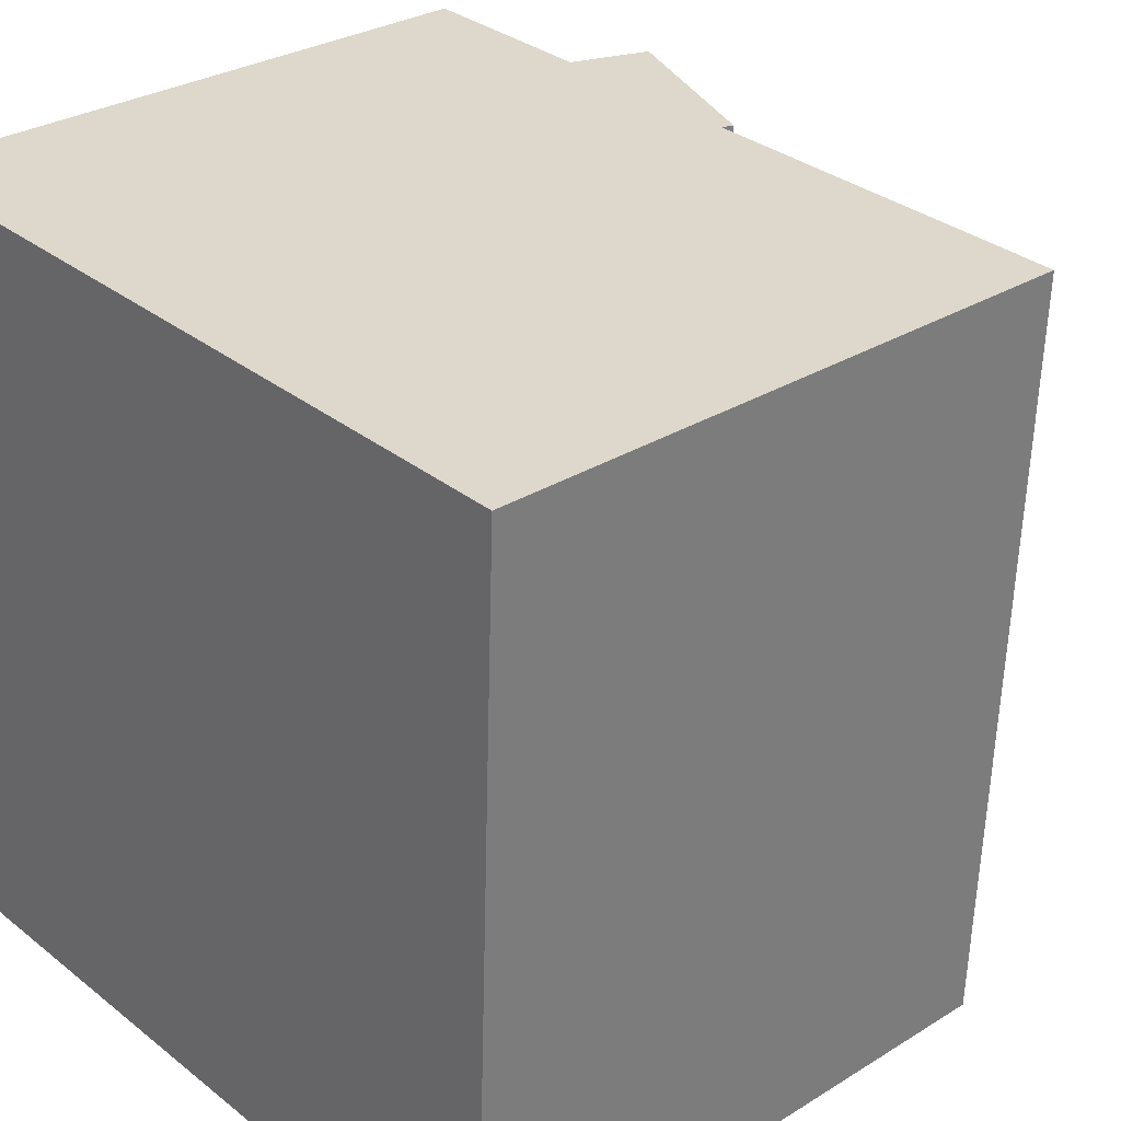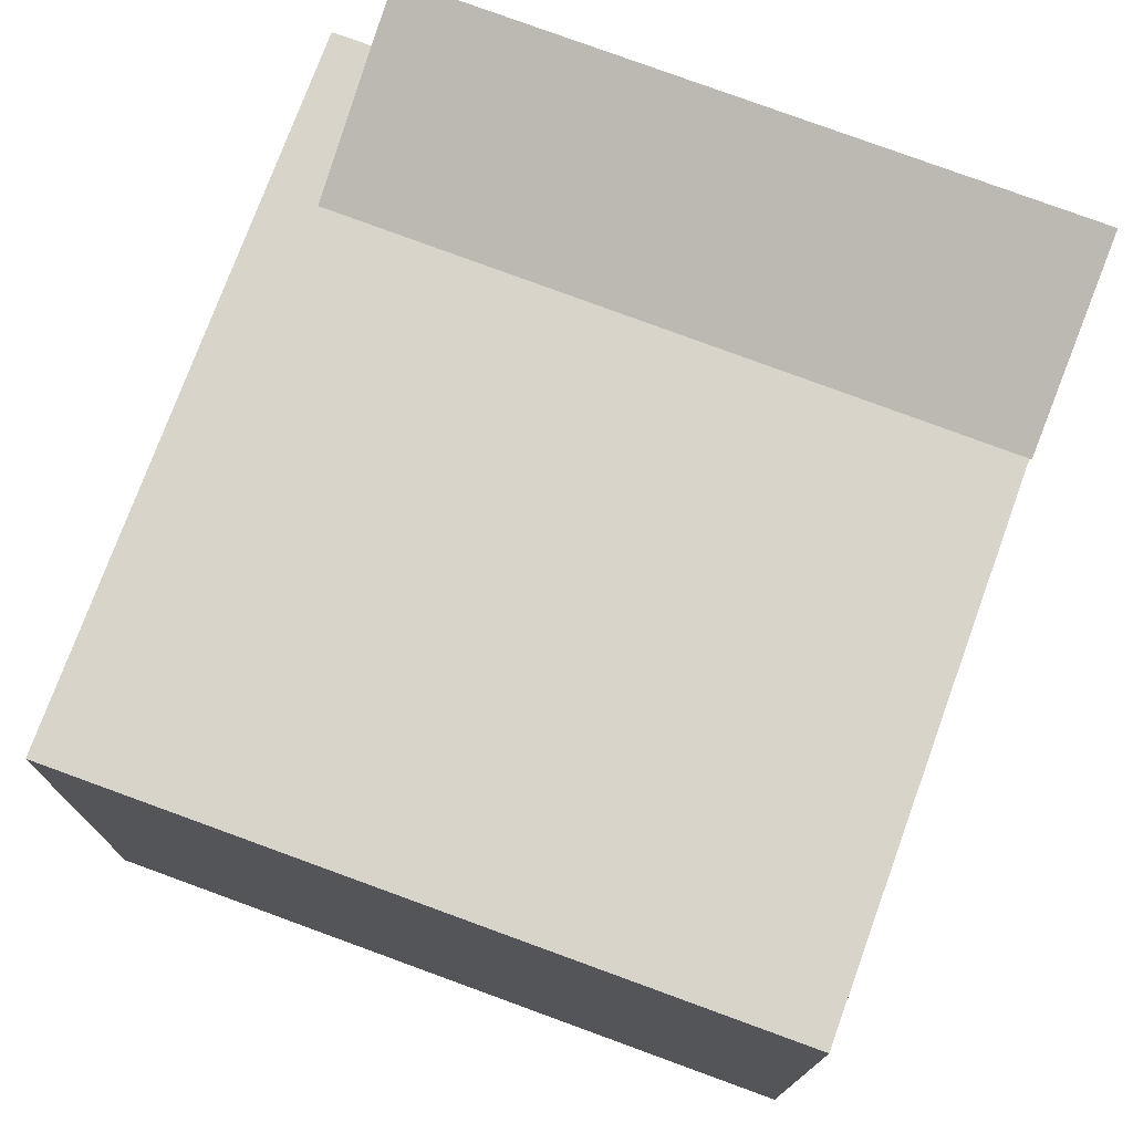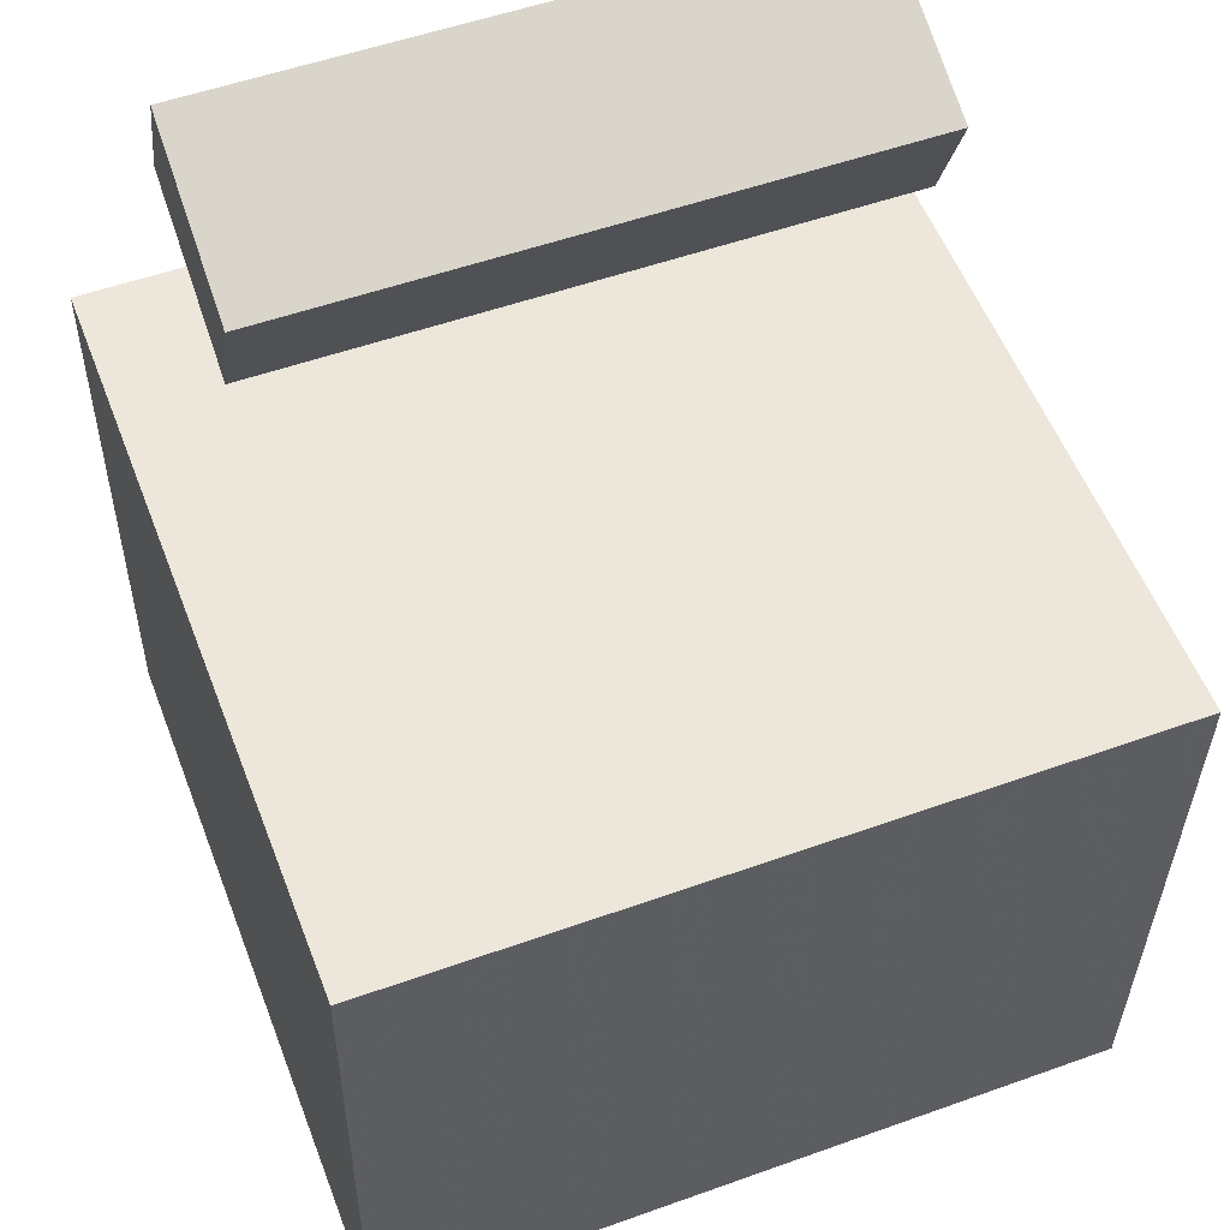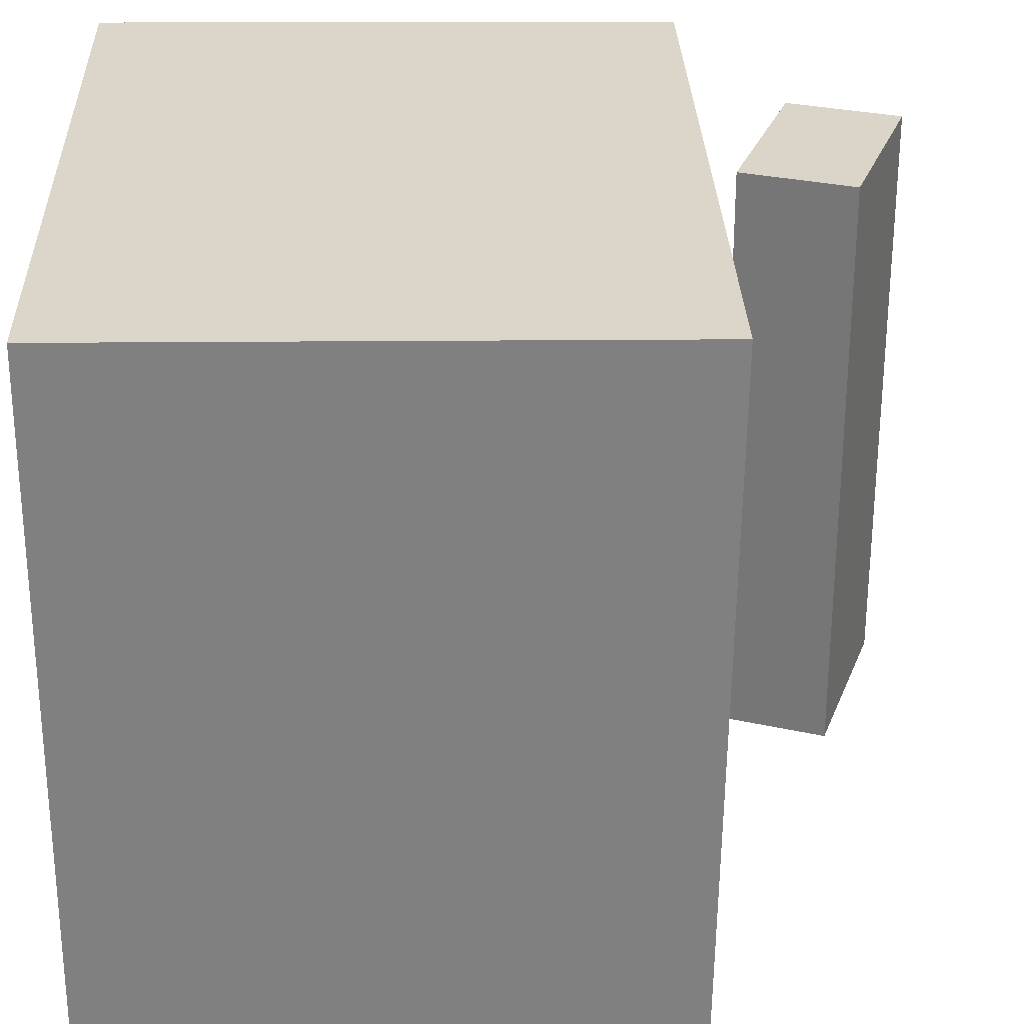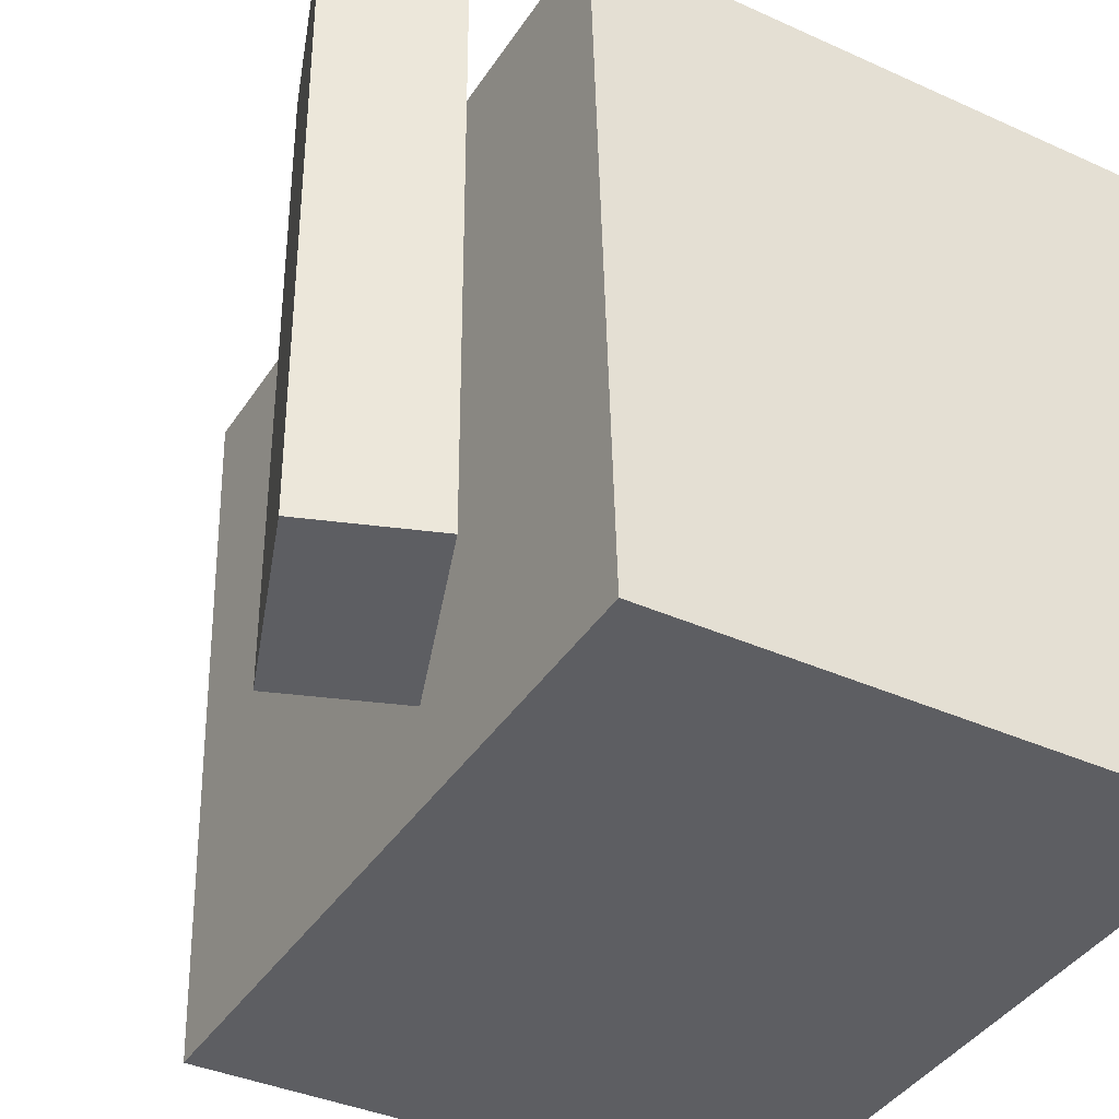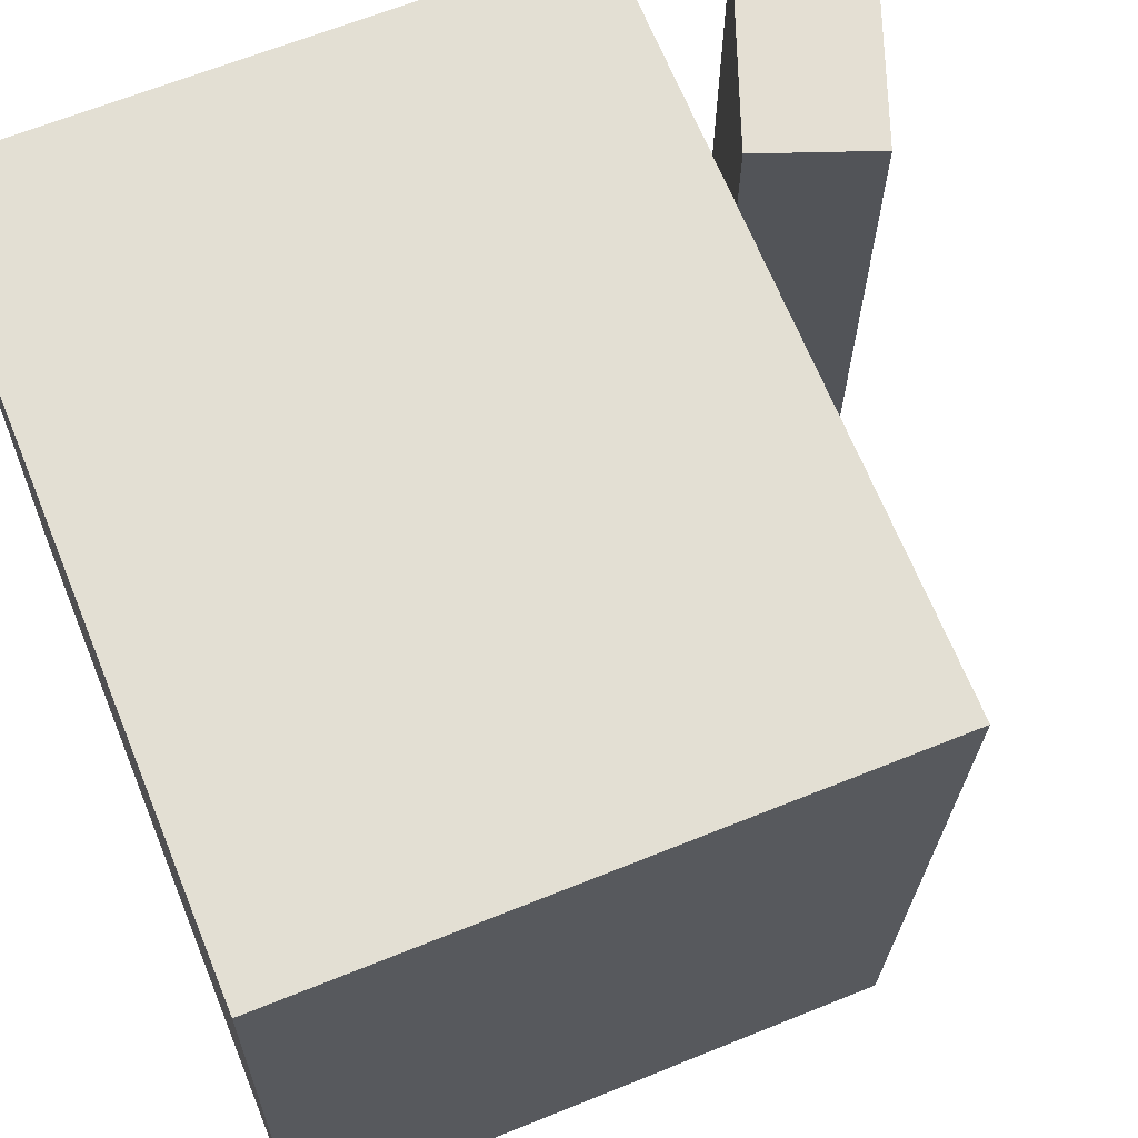
<metadata>
{"format":"obj","ext":"obj","renderer":"f3d","projection":"perspective","resolution":1024,"background":"white","views":[{"elev":30.2,"azim":47.0,"up":"+Z"},{"elev":74.7,"azim":111.7,"up":"+Y"},{"elev":54.9,"azim":70.7,"up":"+Y"},{"elev":28.3,"azim":87.6,"up":"+Z"},{"elev":-38.5,"azim":-120.7,"up":"+Z"},{"elev":66.0,"azim":67.3,"up":"+Z"}]}
</metadata>
<code>
v 0.2642 0.1787 0.2989
v 0.247 0.1728 -0.2952
v -0.326 0.1836 0.3159
v -0.3432 0.1778 -0.2782
v 0.2604 -0.2937 0.3037
v 0.2432 -0.2996 -0.2905
v -0.3298 -0.2888 0.3207
v -0.347 -0.2946 -0.2735
f 1.0 7.0 5.0
f 1.0 3.0 7.0
f 1.0 4.0 3.0
f 1.0 2.0 4.0
f 3.0 8.0 7.0
f 3.0 4.0 8.0
f 5.0 7.0 8.0
f 5.0 8.0 6.0
f 1.0 5.0 6.0
f 1.0 6.0 2.0
f 2.0 6.0 8.0
f 2.0 8.0 4.0
v -0.1825 0.2221 0.2388
v -0.1907 0.2238 -0.2772
v -0.1466 0.3149 0.2385
v -0.1547 0.3165 -0.2774
v -0.3343 0.281 0.2414
v -0.3425 0.2826 -0.2746
v -0.2983 0.3738 0.2411
v -0.3065 0.3754 -0.2749
f 9.0 15.0 13.0
f 9.0 11.0 15.0
f 9.0 12.0 11.0
f 9.0 10.0 12.0
f 11.0 16.0 15.0
f 11.0 12.0 16.0
f 13.0 15.0 16.0
f 13.0 16.0 14.0
f 9.0 13.0 14.0
f 9.0 14.0 10.0
f 10.0 14.0 16.0
f 10.0 16.0 12.0

</code>
